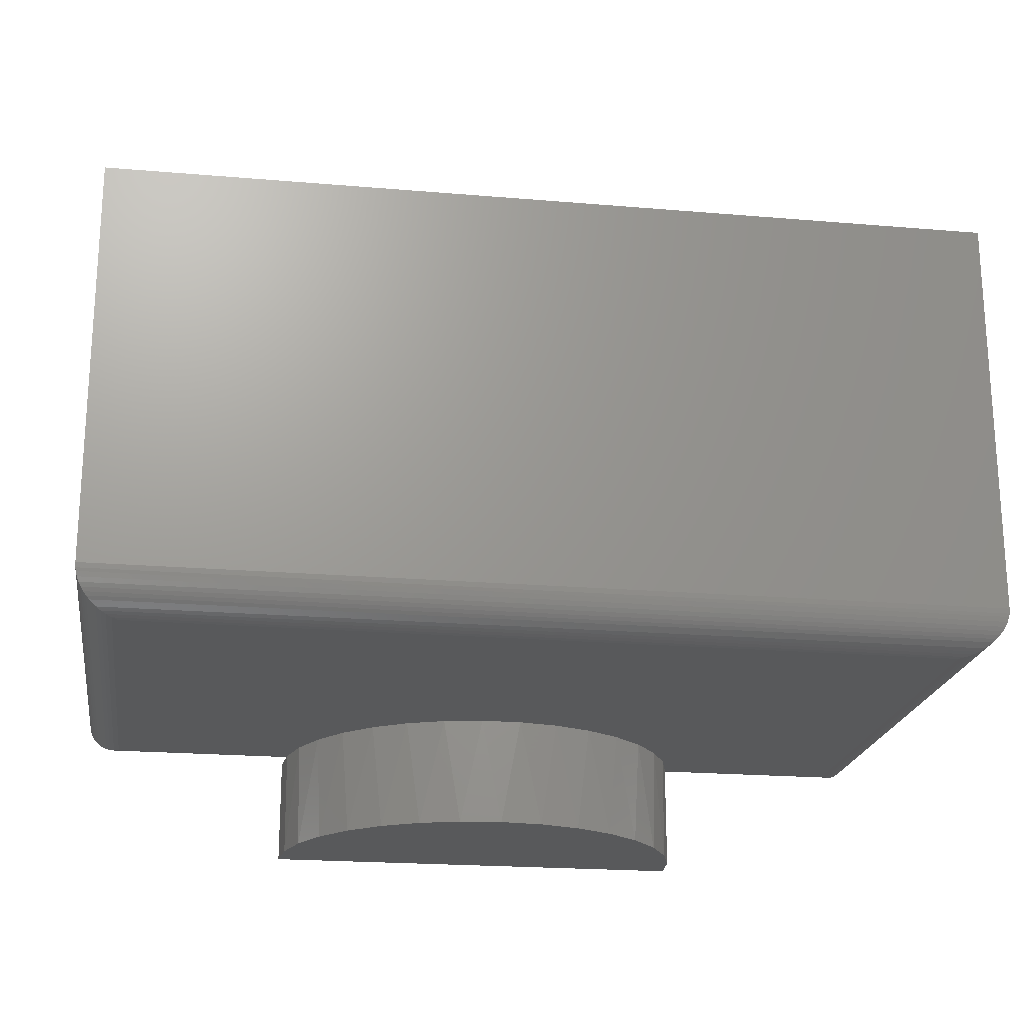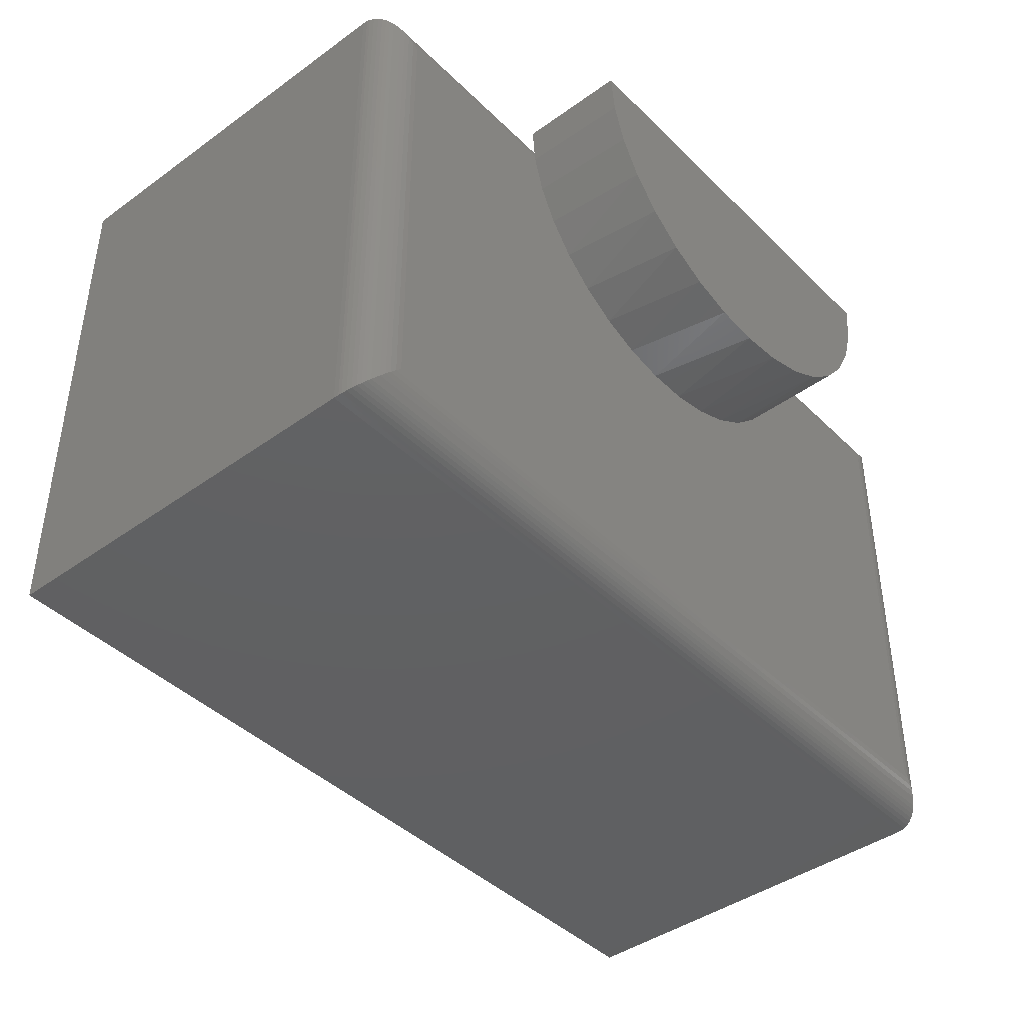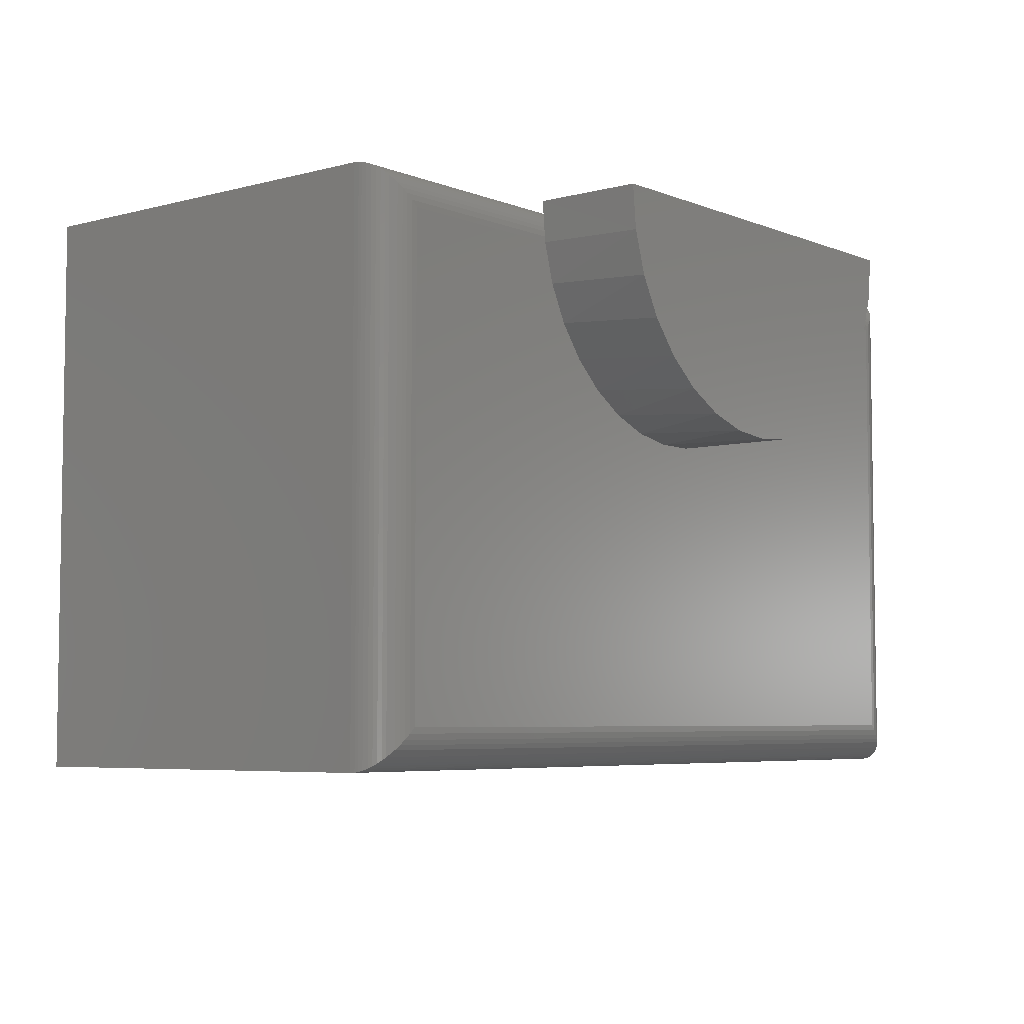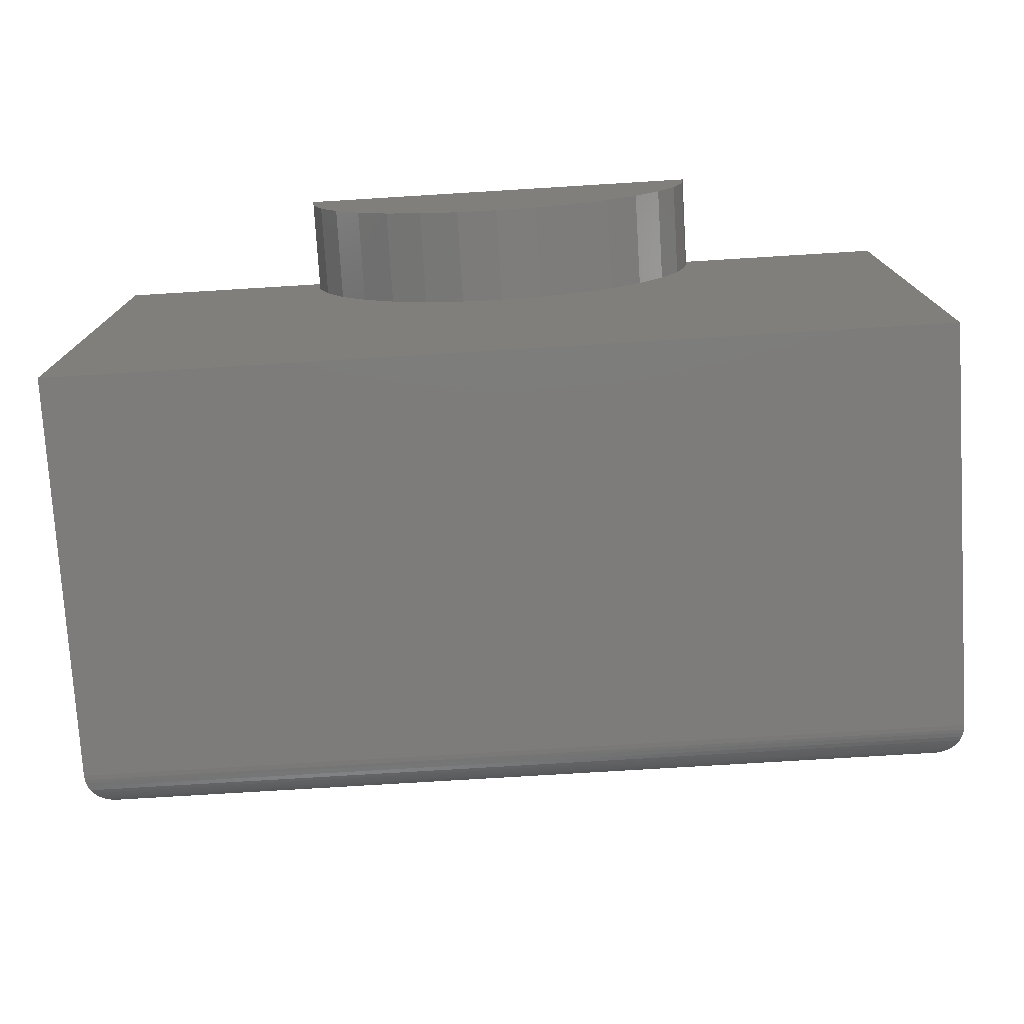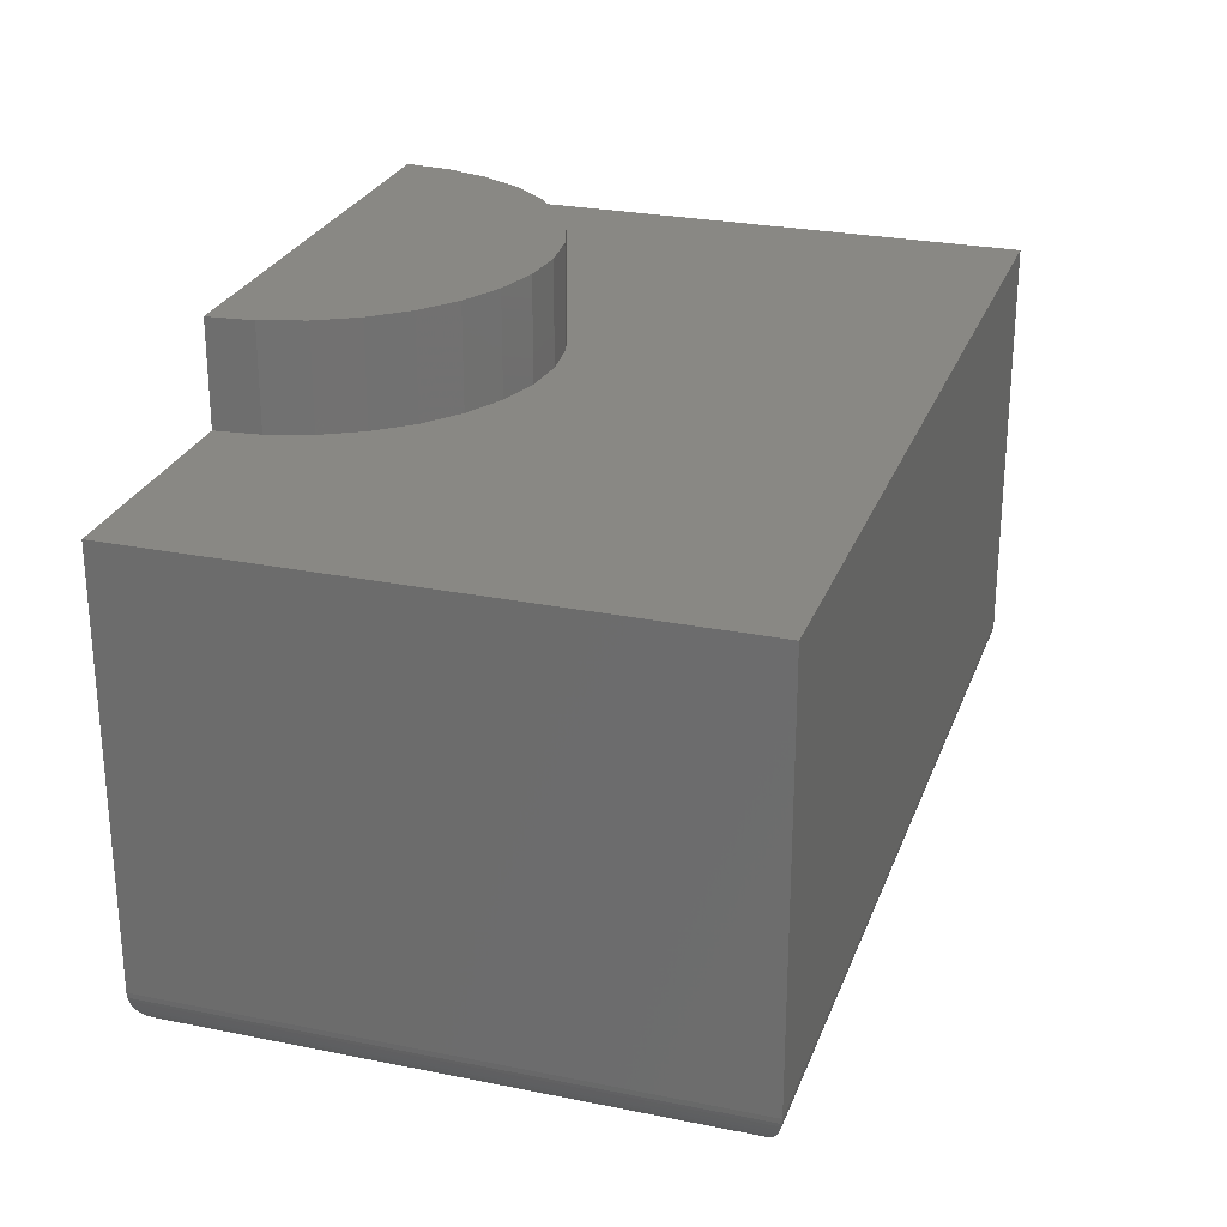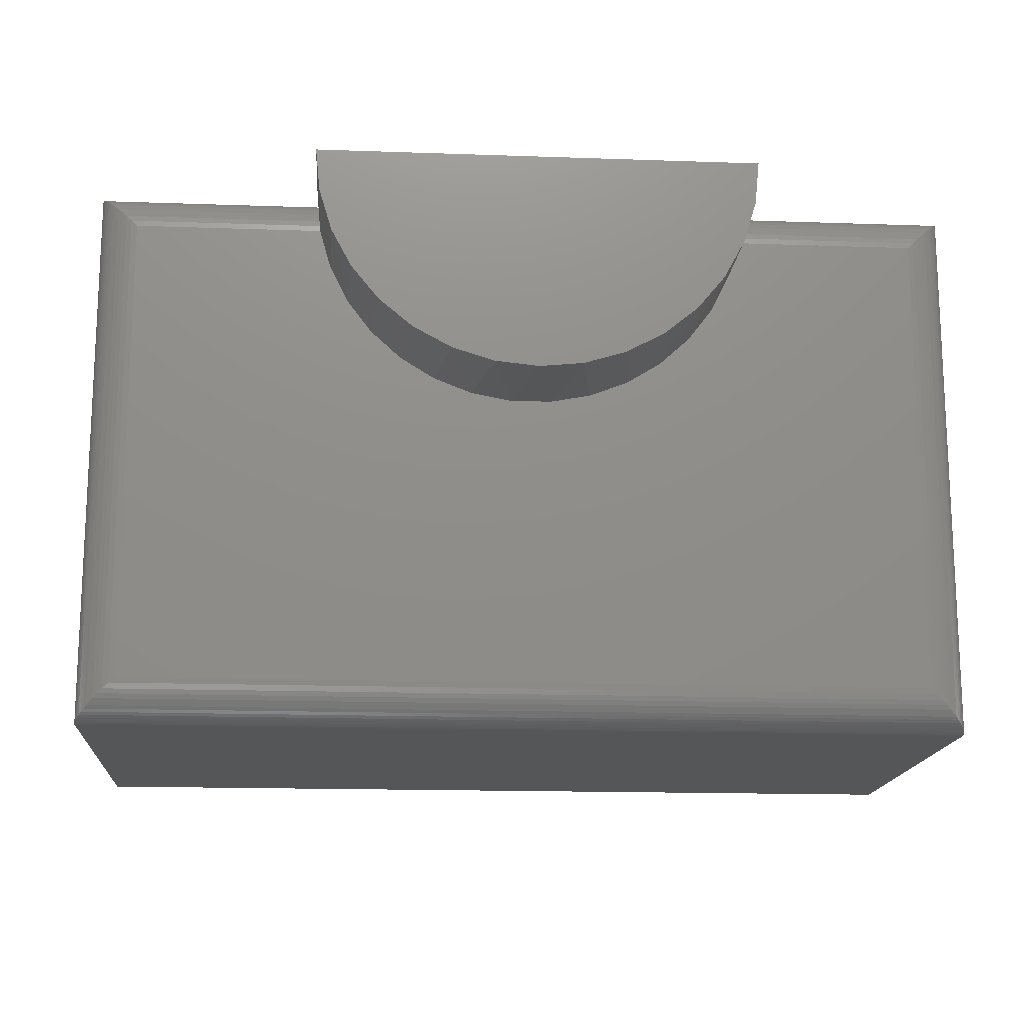
<metadata>
{"format":"stl","ext":"stl","renderer":"f3d","projection":"perspective","resolution":1024,"background":"white","views":[{"elev":-20.9,"azim":171.3,"up":"+Y"},{"elev":-42.2,"azim":-49.2,"up":"+Z"},{"elev":-5.5,"azim":-50.6,"up":"+Z"},{"elev":-76.0,"azim":-176.5,"up":"+Z"},{"elev":26.3,"azim":107.7,"up":"+Y"},{"elev":-15.8,"azim":-4.2,"up":"+Z"}]}
</metadata>
<code>
# stl→obj: 140 verts, 271 faces
v -0.6016 -0.2422 0.75
v 0.6016 -0.2422 0.75
v 0.6016 0.311 0.75
v 0.2969 0.311 0.75
v -0.3047 0.311 0.75
v -0.6016 0.311 0.75
v 0.2969 0.4453 0.75
v -0.003906 0.4453 0.75
v -0.3047 0.4453 0.75
v 0.2911 0.4453 0.6913
v -0.2989 0.4453 0.6913
v -0.2818 0.4453 0.6349
v 0.274 0.4453 0.6349
v -0.254 0.4453 0.5829
v 0.2462 0.4453 0.5829
v -0.2166 0.4453 0.5373
v 0.2088 0.4453 0.5373
v -0.171 0.4453 0.4999
v 0.1632 0.4453 0.4999
v -0.119 0.4453 0.4721
v 0.1112 0.4453 0.4721
v -0.06259 0.4453 0.455
v 0.05477 0.4453 0.455
v -0.003906 0.4453 0.4492
v -0.2989 0.311 0.6913
v -0.2818 0.311 0.6349
v -0.254 0.311 0.5829
v -0.2166 0.311 0.5373
v -0.171 0.311 0.4999
v -0.119 0.311 0.4721
v -0.06259 0.311 0.455
v -0.003906 0.311 0.4492
v 0.05477 0.311 0.455
v 0.1112 0.311 0.4721
v 0.1632 0.311 0.4999
v 0.2088 0.311 0.5373
v 0.2462 0.311 0.5829
v 0.274 0.311 0.6349
v 0.2911 0.311 0.6913
v 0.6016 0.311 0
v -0.6016 0.311 0
v -0.5078 0.2173 0.6562
v 0.5078 0.2173 0.6562
v -0.5078 -0.2031 0.6562
v 0.5078 -0.2031 0.6562
v -0.5078 -0.2031 0.09375
v 0.5078 -0.2031 0.09375
v 0.5078 0.2173 0.09375
v -0.5078 0.2173 0.09375
v -0.2919 -0.2969 0.6953
v -0.2969 -0.2969 0.75
v 0.2997 -0.2969 0.6953
v 0.3047 -0.2969 0.75
v 0.5469 -0.2969 0.05469
v 0.5469 -0.2969 0.6953
v 0.2846 -0.2969 0.6418
v 0.2599 -0.2969 0.592
v 0.2264 -0.2969 0.5476
v 0.1854 -0.2969 0.5101
v 0.1382 -0.2969 0.4808
v 0.08633 -0.2969 0.4607
v 0.0317 -0.2969 0.4505
v -0.02389 -0.2969 0.4505
v -0.5469 -0.2969 0.05469
v -0.07852 -0.2969 0.4607
v -0.1303 -0.2969 0.4808
v -0.1776 -0.2969 0.5101
v -0.2186 -0.2969 0.5476
v -0.2521 -0.2969 0.592
v -0.2767 -0.2969 0.6418
v -0.5469 -0.2969 0.6953
v -0.5546 -0.2963 0.703
v 0.5621 -0.2947 0.7106
v -0.5621 -0.2947 0.7106
v 0.5683 -0.2925 0.7167
v -0.5683 -0.2925 0.7167
v 0.5743 -0.2895 0.7227
v -0.5826 -0.2836 0.7311
v 0.5826 -0.2836 0.7311
v 0.5865 -0.2799 0.7349
v -0.5865 -0.2799 0.7349
v 0.5901 -0.2757 0.7385
v -0.5901 -0.2757 0.7385
v 0.5934 -0.271 0.7418
v -0.5934 -0.271 0.7418
v 0.5962 -0.2658 0.7446
v -0.5962 -0.2658 0.7446
v 0.5987 -0.2597 0.7471
v -0.5987 -0.2597 0.7471
v 0.6004 -0.2533 0.7489
v 0.5546 -0.2963 0.703
v -0.5743 -0.2895 0.7227
v 0.6011 -0.2489 0.7496
v -0.6011 -0.2489 0.7496
v -0.6004 -0.2533 0.7489
v 0.2989 -0.4453 0.6913
v 0.2818 -0.4453 0.6349
v 0.254 -0.4453 0.5829
v 0.2166 -0.4453 0.5373
v 0.171 -0.4453 0.4999
v 0.119 -0.4453 0.4721
v 0.06259 -0.4453 0.455
v 0.003906 -0.4453 0.4492
v -0.05477 -0.4453 0.455
v -0.1112 -0.4453 0.4721
v -0.1632 -0.4453 0.4999
v -0.2088 -0.4453 0.5373
v -0.2462 -0.4453 0.5829
v -0.274 -0.4453 0.6349
v -0.2911 -0.4453 0.6913
v 0.3047 -0.4453 0.75
v -0.2969 -0.4453 0.75
v 0.003906 -0.4453 0.75
v 0.003906 -0.2969 0.75
v -0.6016 -0.2422 0
v 0.6016 -0.2422 0
v -0.5546 -0.2963 0.04696
v 0.5546 -0.2963 0.04696
v -0.6004 -0.2533 0.001146
v 0.5987 -0.2597 0.002884
v -0.5987 -0.2597 0.002884
v 0.5962 -0.2658 0.005373
v -0.5962 -0.2658 0.005373
v 0.5934 -0.271 0.008207
v -0.5934 -0.271 0.008207
v 0.5901 -0.2757 0.01146
v -0.5901 -0.2757 0.01146
v 0.5865 -0.2799 0.01505
v -0.5865 -0.2799 0.01506
v 0.5826 -0.2836 0.01892
v -0.5743 -0.2895 0.02728
v 0.5743 -0.2895 0.02727
v 0.5683 -0.2925 0.03328
v -0.5683 -0.2925 0.03328
v 0.5621 -0.2947 0.03944
v -0.5621 -0.2947 0.03944
v -0.6011 -0.2489 0.0004195
v 0.6011 -0.2489 0.0004195
v 0.6004 -0.2533 0.001146
v -0.5826 -0.2836 0.01893
f 1 2 3
f 1 3 4
f 1 4 5
f 1 5 6
f 4 7 5
f 5 7 8
f 5 8 9
f 7 10 8
f 9 8 11
f 11 8 10
f 11 10 12
f 12 10 13
f 12 13 14
f 14 13 15
f 14 15 16
f 16 15 17
f 16 17 18
f 18 17 19
f 18 19 20
f 20 19 21
f 20 21 22
f 22 21 23
f 22 23 24
f 5 9 25
f 25 9 11
f 25 11 26
f 26 11 12
f 26 12 27
f 27 12 14
f 27 14 28
f 28 14 16
f 28 16 29
f 29 16 18
f 29 18 30
f 30 18 20
f 30 20 31
f 31 20 22
f 31 22 32
f 32 22 24
f 32 24 33
f 33 24 23
f 33 23 34
f 34 23 21
f 34 21 35
f 35 21 19
f 35 19 36
f 36 19 17
f 36 17 37
f 37 17 15
f 37 15 38
f 38 15 13
f 38 13 39
f 39 13 10
f 39 10 4
f 4 10 7
f 40 30 31
f 40 31 32
f 40 32 33
f 40 33 34
f 40 34 35
f 40 35 36
f 40 36 37
f 40 37 38
f 40 38 39
f 40 39 4
f 40 4 3
f 41 6 5
f 41 5 25
f 41 25 26
f 41 26 27
f 41 27 28
f 41 28 29
f 41 29 30
f 41 30 40
f 42 43 44
f 44 43 45
f 44 45 46
f 46 45 47
f 47 45 48
f 48 45 43
f 43 42 48
f 48 42 49
f 49 42 46
f 46 42 44
f 49 46 48
f 48 46 47
f 50 51 52
f 52 51 53
f 54 55 52
f 54 52 56
f 54 56 57
f 54 57 58
f 54 58 59
f 54 59 60
f 54 60 61
f 54 61 62
f 54 62 63
f 54 63 64
f 64 63 65
f 64 65 66
f 64 66 67
f 64 67 68
f 64 68 69
f 64 69 70
f 64 70 50
f 64 50 71
f 72 73 74
f 74 73 75
f 74 75 76
f 76 75 77
f 78 79 80
f 78 80 81
f 81 80 82
f 81 82 83
f 83 82 84
f 83 84 85
f 85 84 86
f 85 86 87
f 87 86 88
f 87 88 89
f 89 88 90
f 91 73 72
f 91 72 71
f 91 71 50
f 91 50 52
f 91 52 55
f 79 78 77
f 77 78 92
f 77 92 76
f 2 1 93
f 93 1 94
f 93 94 90
f 90 94 95
f 90 95 89
f 96 97 56
f 57 56 97
f 97 98 57
f 58 57 98
f 98 99 58
f 59 58 99
f 99 100 59
f 60 59 100
f 100 101 60
f 61 60 101
f 101 102 61
f 62 61 102
f 102 103 62
f 63 62 103
f 103 104 63
f 63 104 65
f 65 104 105
f 65 105 66
f 66 105 106
f 66 106 67
f 67 106 107
f 67 107 68
f 68 107 108
f 68 108 69
f 69 108 109
f 69 109 70
f 70 109 110
f 53 111 52
f 52 111 96
f 52 96 56
f 112 51 110
f 110 51 50
f 110 50 70
f 112 110 113
f 111 113 96
f 96 113 110
f 96 110 97
f 97 110 109
f 97 109 98
f 98 109 108
f 98 108 99
f 99 108 107
f 99 107 100
f 100 107 106
f 100 106 101
f 101 106 105
f 101 105 102
f 102 105 104
f 102 104 103
f 51 112 114
f 114 112 113
f 114 113 53
f 53 113 111
f 115 41 116
f 116 41 40
f 41 115 6
f 6 115 1
f 116 40 2
f 2 40 3
f 54 117 118
f 54 64 117
f 119 120 121
f 121 120 122
f 121 122 123
f 123 122 124
f 123 124 125
f 125 124 126
f 125 126 127
f 127 126 128
f 127 128 129
f 129 128 130
f 131 132 133
f 131 133 134
f 134 133 135
f 134 135 136
f 136 135 118
f 136 118 117
f 115 116 137
f 137 116 138
f 137 138 119
f 119 138 139
f 119 139 120
f 132 131 130
f 130 131 140
f 130 140 129
f 55 118 91
f 55 54 118
f 139 88 120
f 120 88 86
f 120 86 122
f 122 86 84
f 122 84 124
f 124 84 82
f 124 82 126
f 126 82 80
f 126 80 128
f 128 80 79
f 132 77 75
f 132 75 133
f 133 75 73
f 133 73 135
f 135 73 91
f 135 91 118
f 116 2 138
f 138 2 93
f 138 93 139
f 139 93 90
f 139 90 88
f 77 132 79
f 79 132 130
f 79 130 128
f 64 72 117
f 64 71 72
f 117 72 74
f 117 74 136
f 136 74 76
f 136 76 134
f 134 76 92
f 140 78 81
f 140 81 129
f 129 81 83
f 129 83 127
f 127 83 85
f 127 85 125
f 125 85 87
f 125 87 123
f 123 87 89
f 123 89 121
f 121 89 95
f 78 140 92
f 92 140 131
f 92 131 134
f 1 115 94
f 94 115 137
f 94 137 95
f 95 137 119
f 95 119 121

</code>
